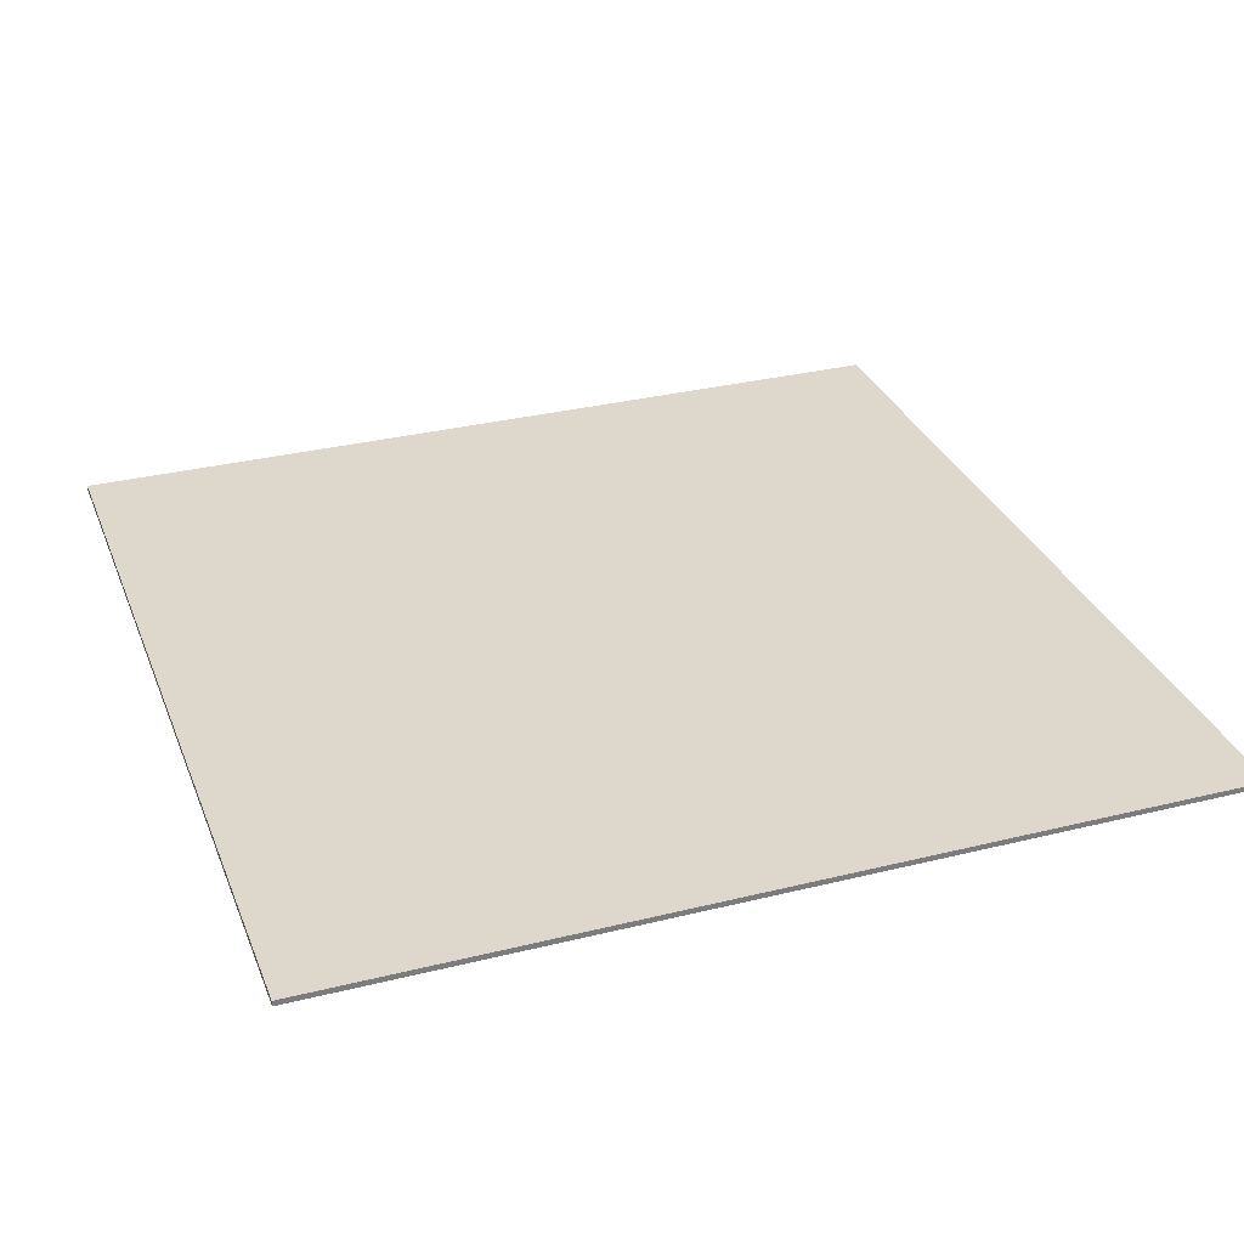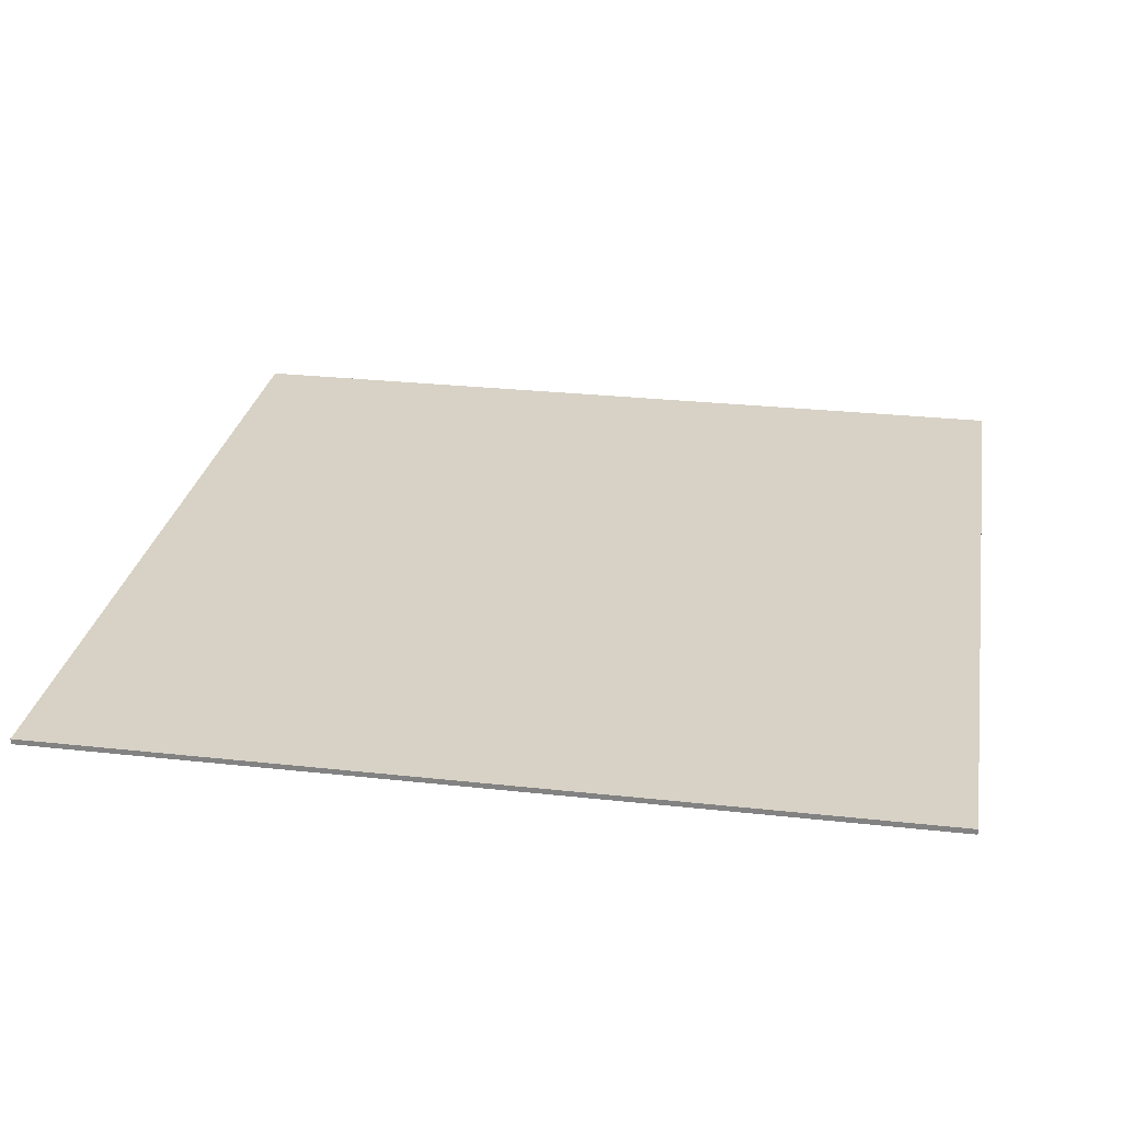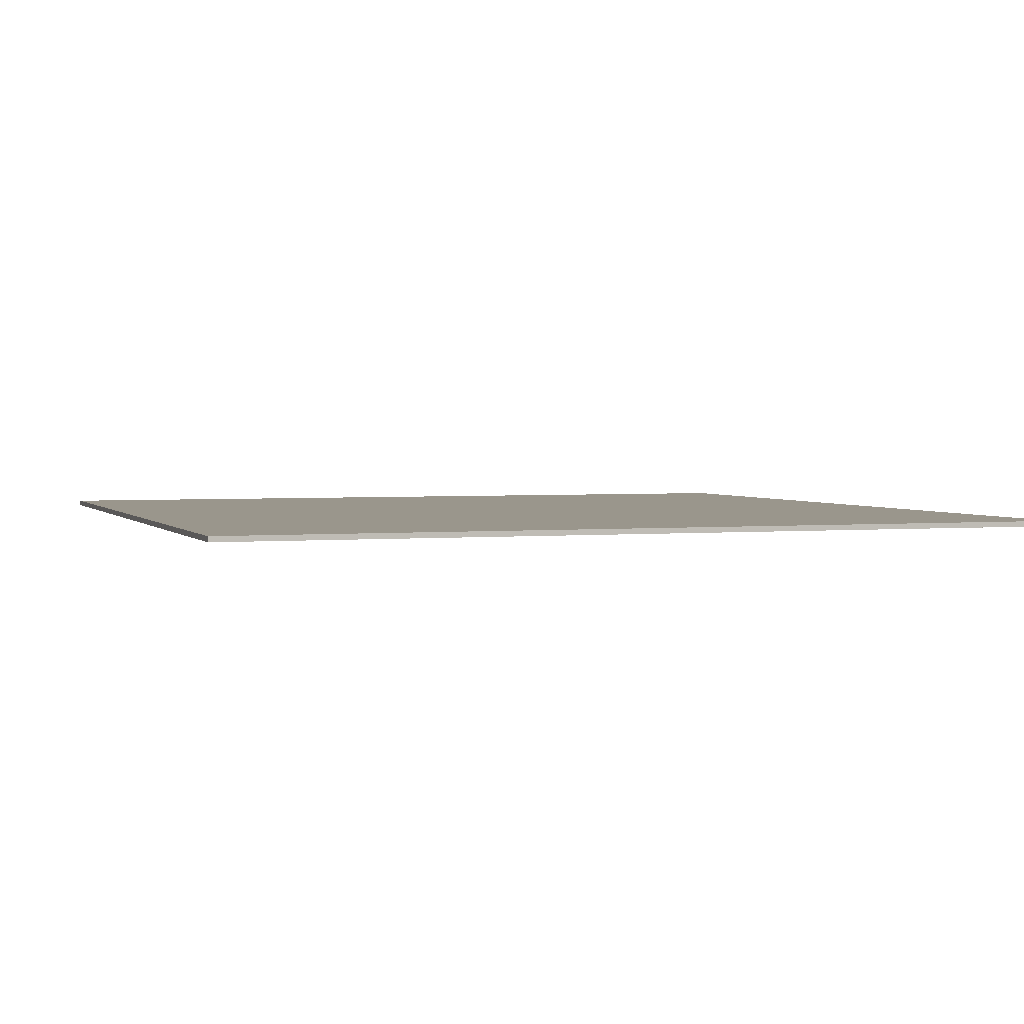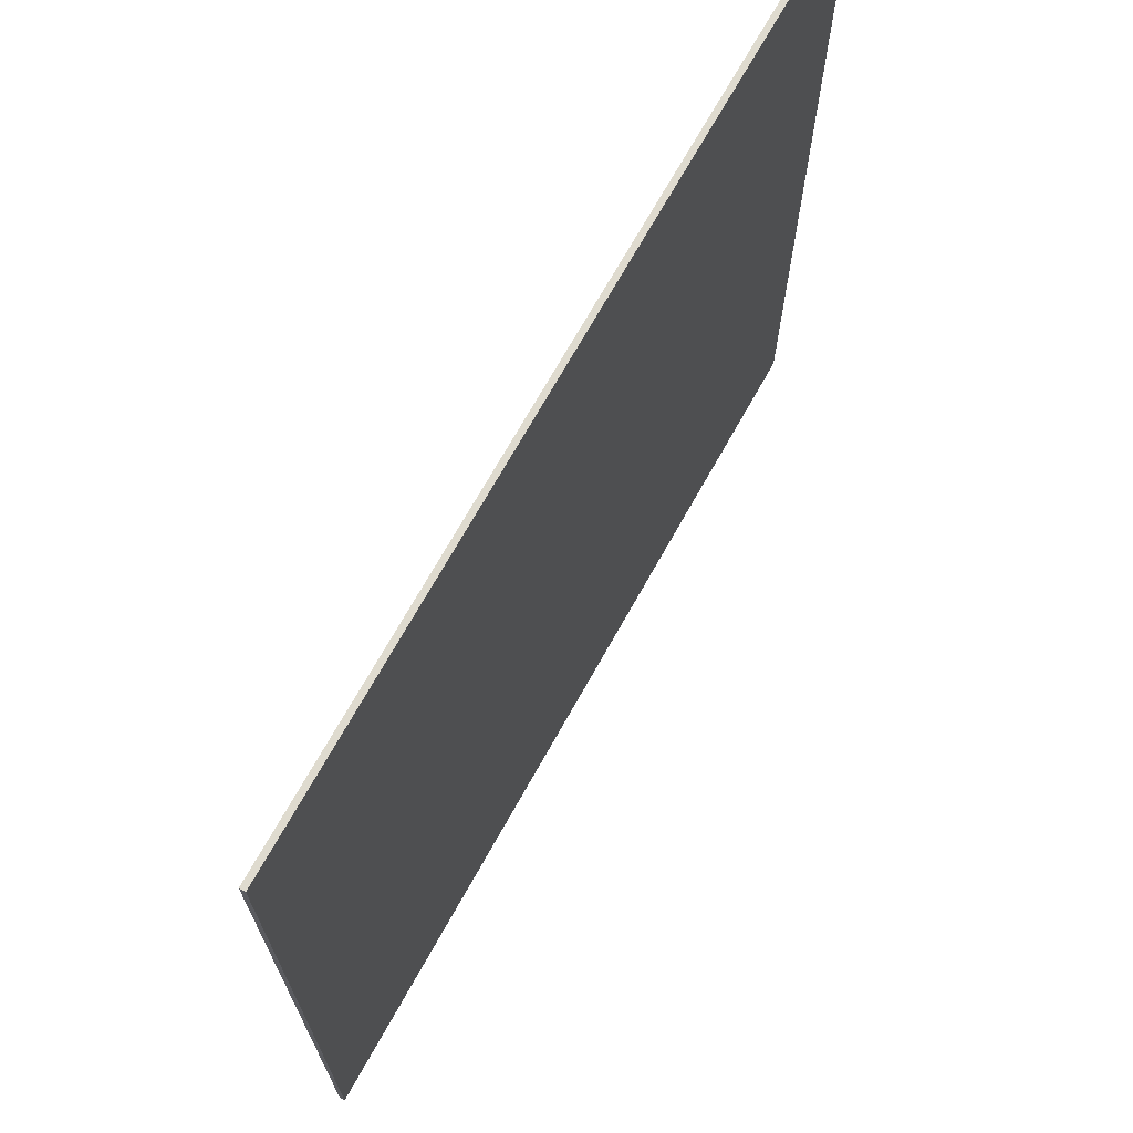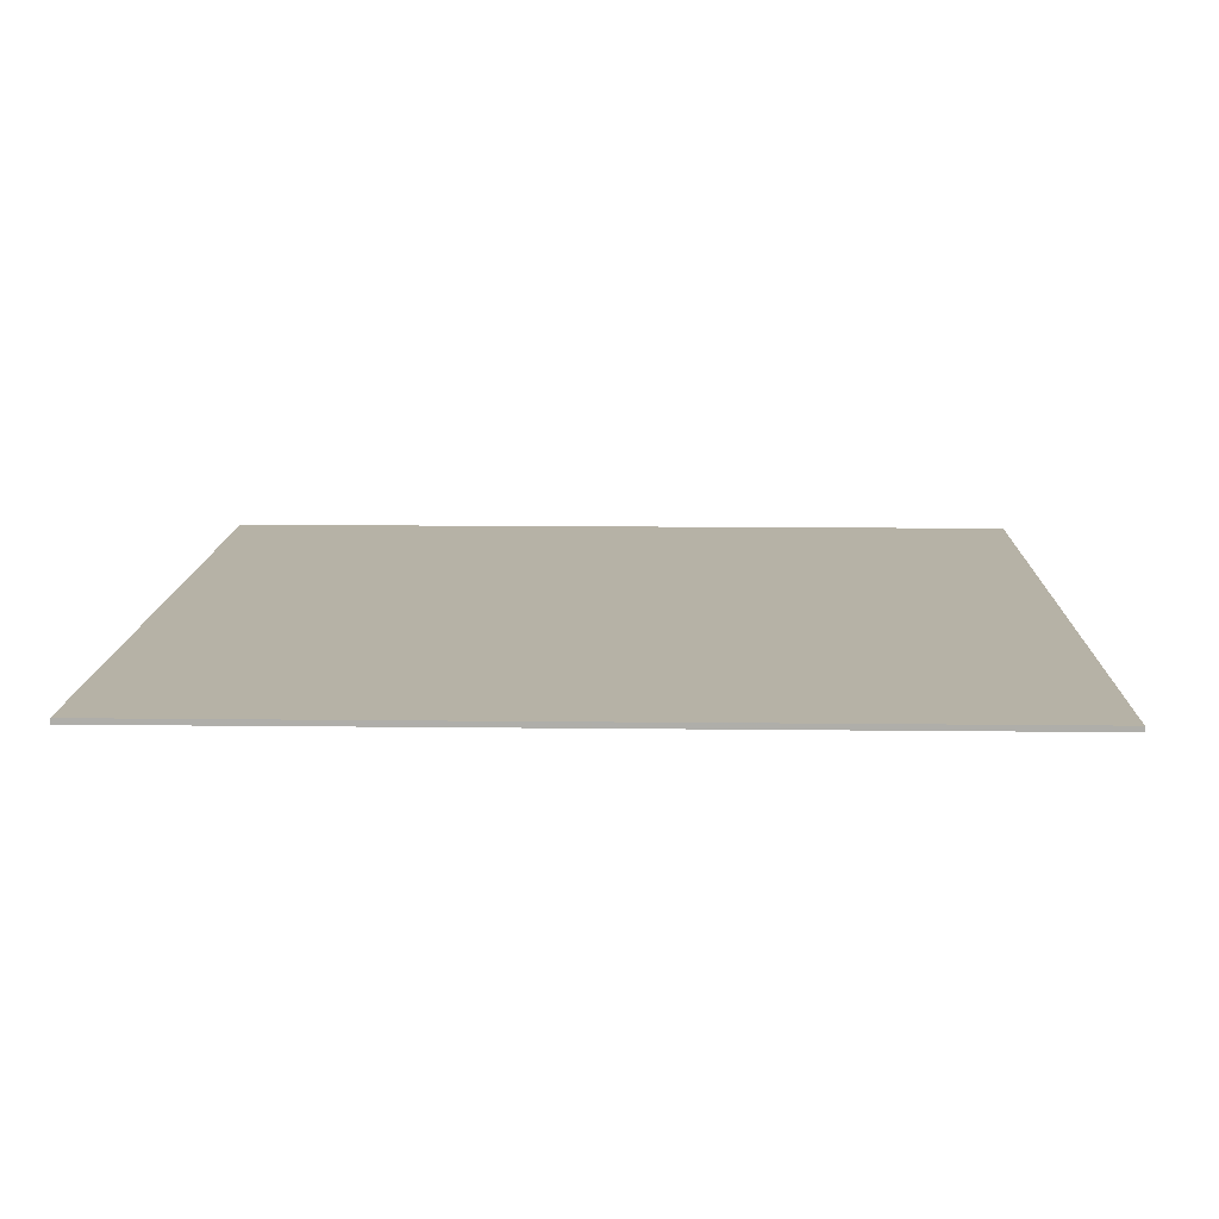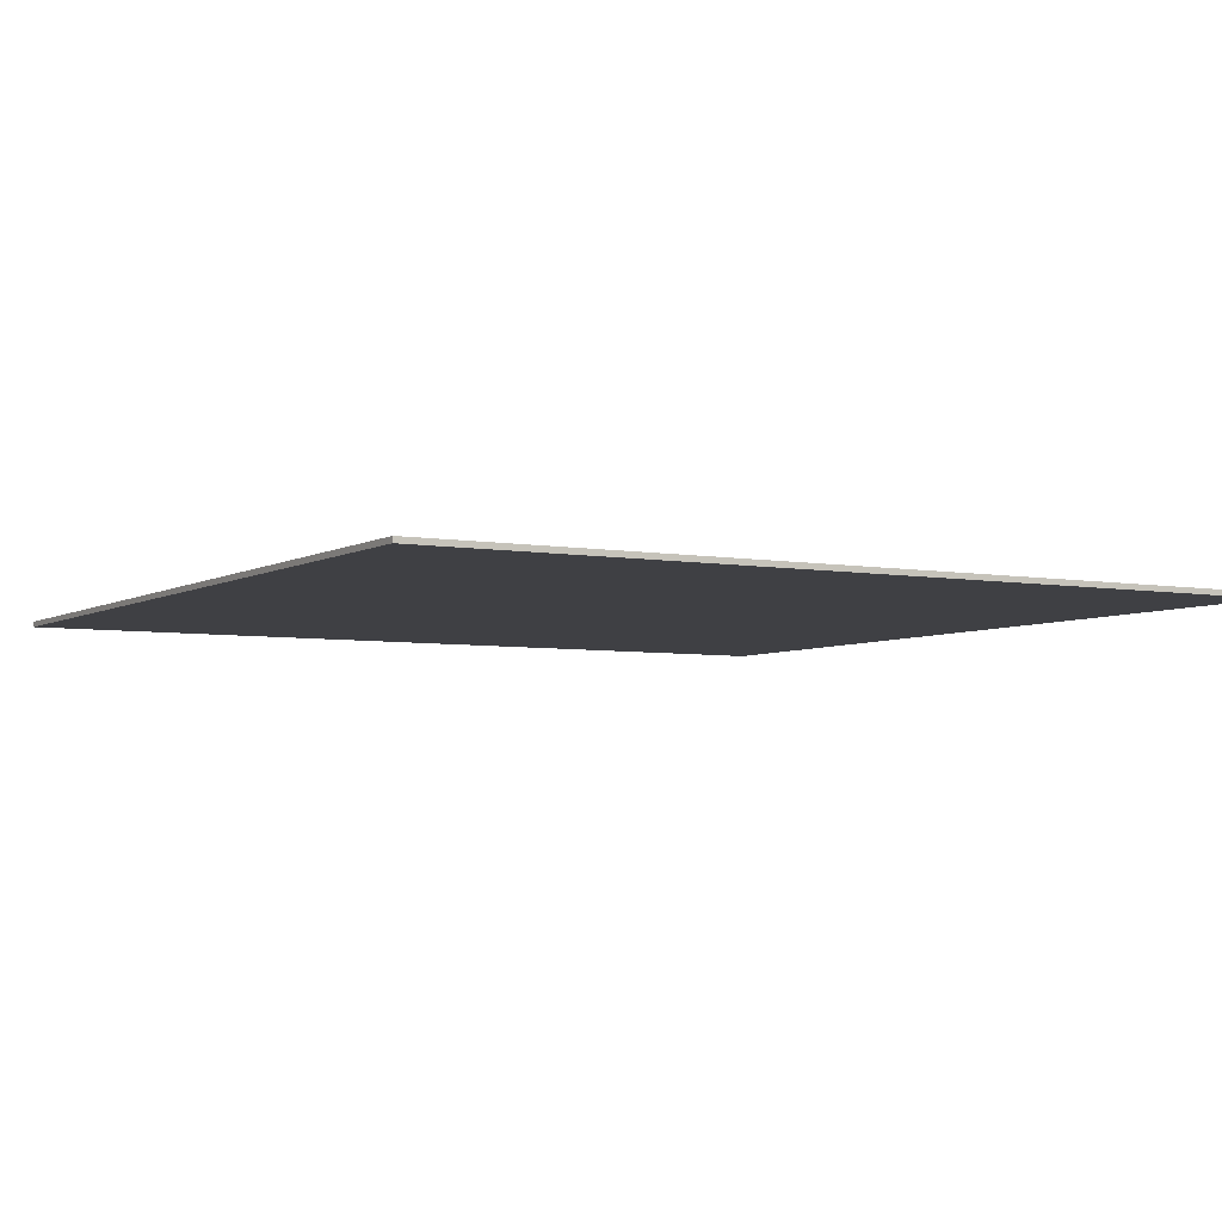
<metadata>
{"format":"obj","ext":"obj","renderer":"f3d","projection":"perspective","resolution":1024,"background":"white","views":[{"elev":31.5,"azim":70.6,"up":"+Z"},{"elev":27.5,"azim":99.6,"up":"+Z"},{"elev":2.5,"azim":-19.1,"up":"+Z"},{"elev":70.4,"azim":119.2,"up":"+Y"},{"elev":12.2,"azim":91.6,"up":"+Z"},{"elev":-5.0,"azim":-120.1,"up":"+Z"}]}
</metadata>
<code>
v 20 -20 -1.49e-08
v 20 20 -1.49e-08
v 20 -20 0.25
v 20 -20 0.25
v 20 20 -1.49e-08
v 20 20 0.25
v -20 -20 -1.49e-08
v 20 -20 -1.49e-08
v -20 -20 0.25
v -20 -20 0.25
v 20 -20 -1.49e-08
v 20 -20 0.25
v -20 20 -1.49e-08
v -20 -20 -1.49e-08
v -20 20 0.25
v -20 20 0.25
v -20 -20 -1.49e-08
v -20 -20 0.25
v 20 20 -1.49e-08
v -20 20 -1.49e-08
v 20 20 0.25
v 20 20 0.25
v -20 20 -1.49e-08
v -20 20 0.25
v -20 -20 -1.49e-08
v -20 20 -1.49e-08
v 20 -20 -1.49e-08
v 20 -20 -1.49e-08
v -20 20 -1.49e-08
v 20 20 -1.49e-08
v -20 20 0.25
v -20 -20 0.25
v 20 20 0.25
v 20 20 0.25
v -20 -20 0.25
v 20 -20 0.25
f 1 2 3
f 4 5 6
f 7 8 9
f 10 11 12
f 13 14 15
f 16 17 18
f 19 20 21
f 22 23 24
f 25 26 27
f 28 29 30
f 31 32 33
f 34 35 36

</code>
